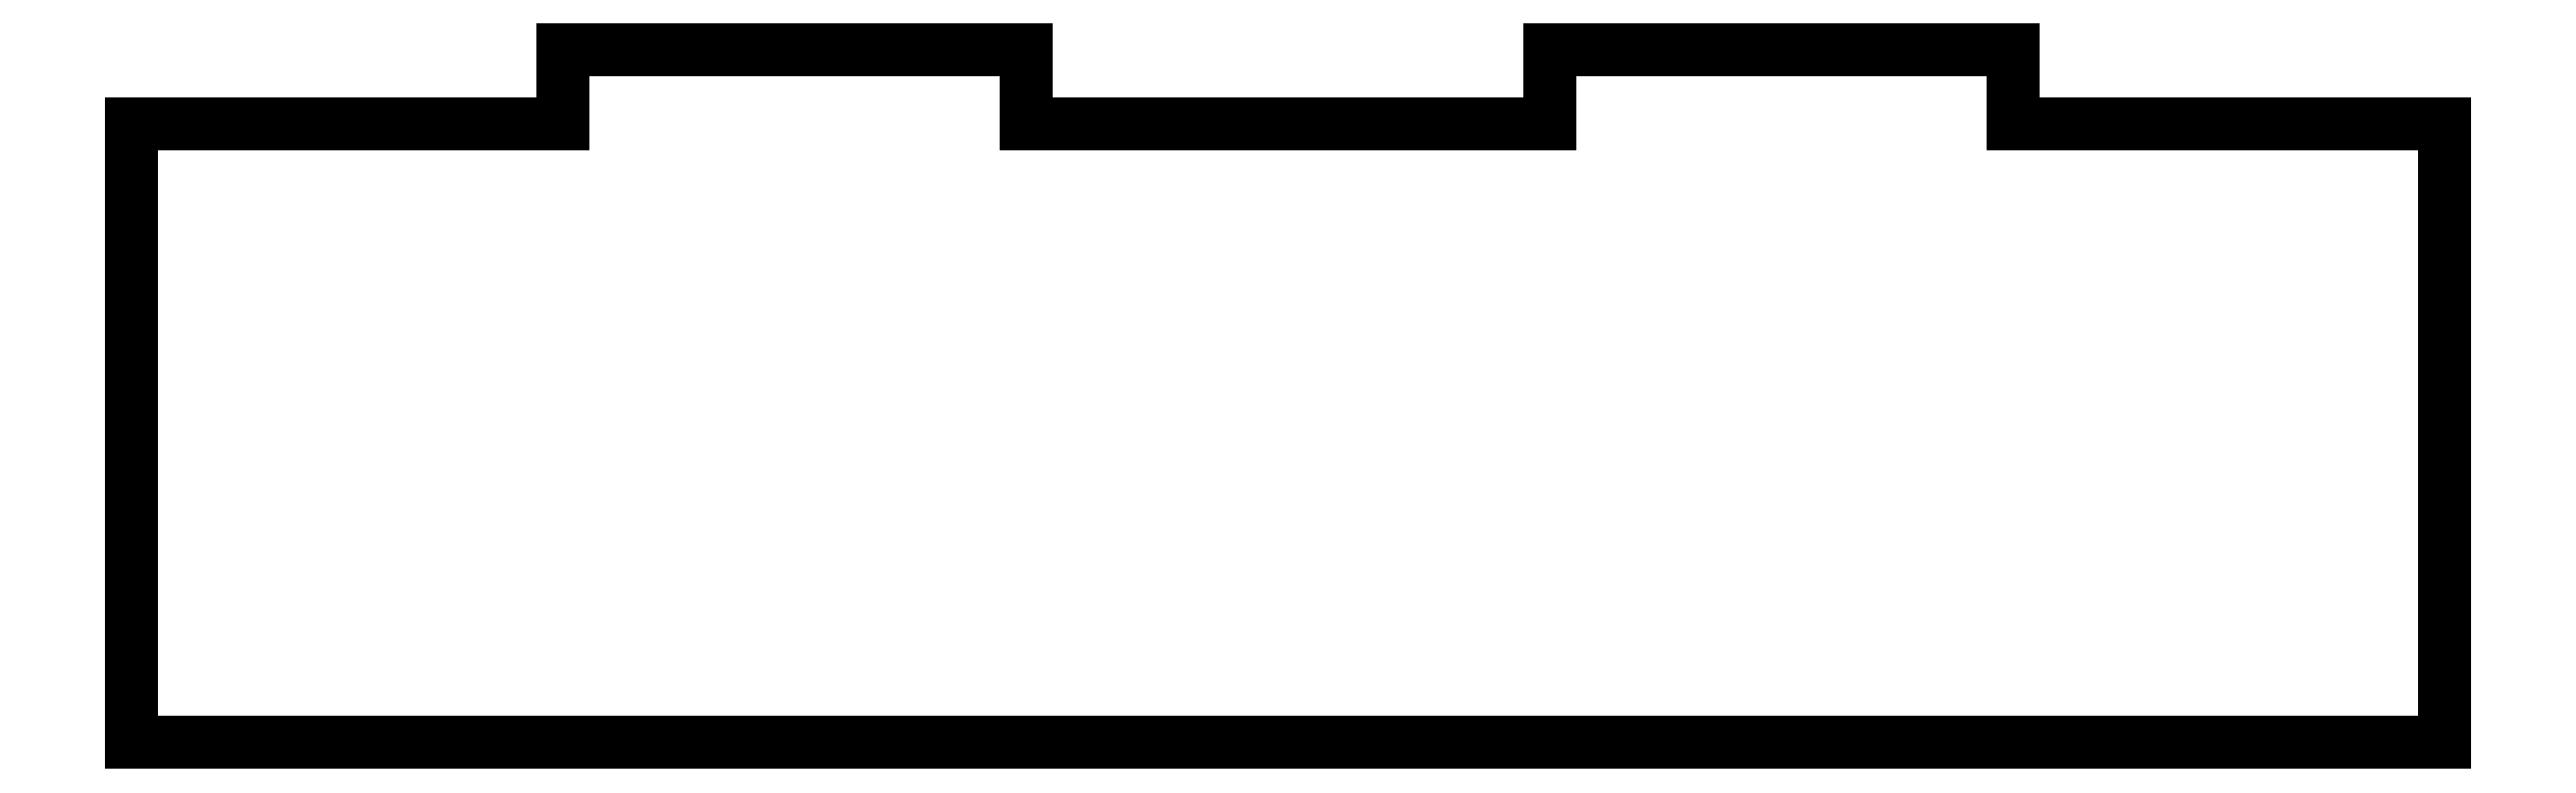
<metadata>
{"format":"dxf","ext":"dxf","renderer":"ezdxf+matplotlib","layout":"modelspace","background":"white","min_lineweight":24,"dpi":150}
</metadata>
<code>
0
SECTION
2
ENTITIES
0
LINE
8
0
10
47
20
270
30
0
11
47
21
274.8
31
0
0
LINE
8
0
10
47
20
274.8
30
0
11
17
21
274.8
31
0
0
LINE
8
0
10
17
20
274.8
30
0
11
17
21
270
31
0
0
LINE
8
0
10
17
20
270
30
0
11
0
21
270
31
0
0
LINE
8
0
10
47
20
270
30
0
11
75
21
270
31
0
0
LINE
8
0
10
75
20
270
30
0
11
75
21
229.8
31
-4.441e-15
0
LINE
8
0
10
75
20
229.8
30
-4.441e-15
11
0
21
229.8
31
0
0
LINE
8
0
10
-75
20
270
30
0
11
-75
21
229.8
31
-4.441e-15
0
LINE
8
0
10
-47
20
270
30
0
11
-47
21
274.8
31
0
0
LINE
8
0
10
-17
20
270
30
0
11
0
21
270
31
0
0
LINE
8
0
10
-47
20
274.8
30
0
11
-17
21
274.8
31
0
0
LINE
8
0
10
-75
20
229.8
30
-4.441e-15
11
0
21
229.8
31
0
0
LINE
8
0
10
-17
20
274.8
30
0
11
-17
21
270
31
0
0
LINE
8
0
10
-47
20
270
30
0
11
-75
21
270
31
0
0
ENDSEC
0
EOF

</code>
